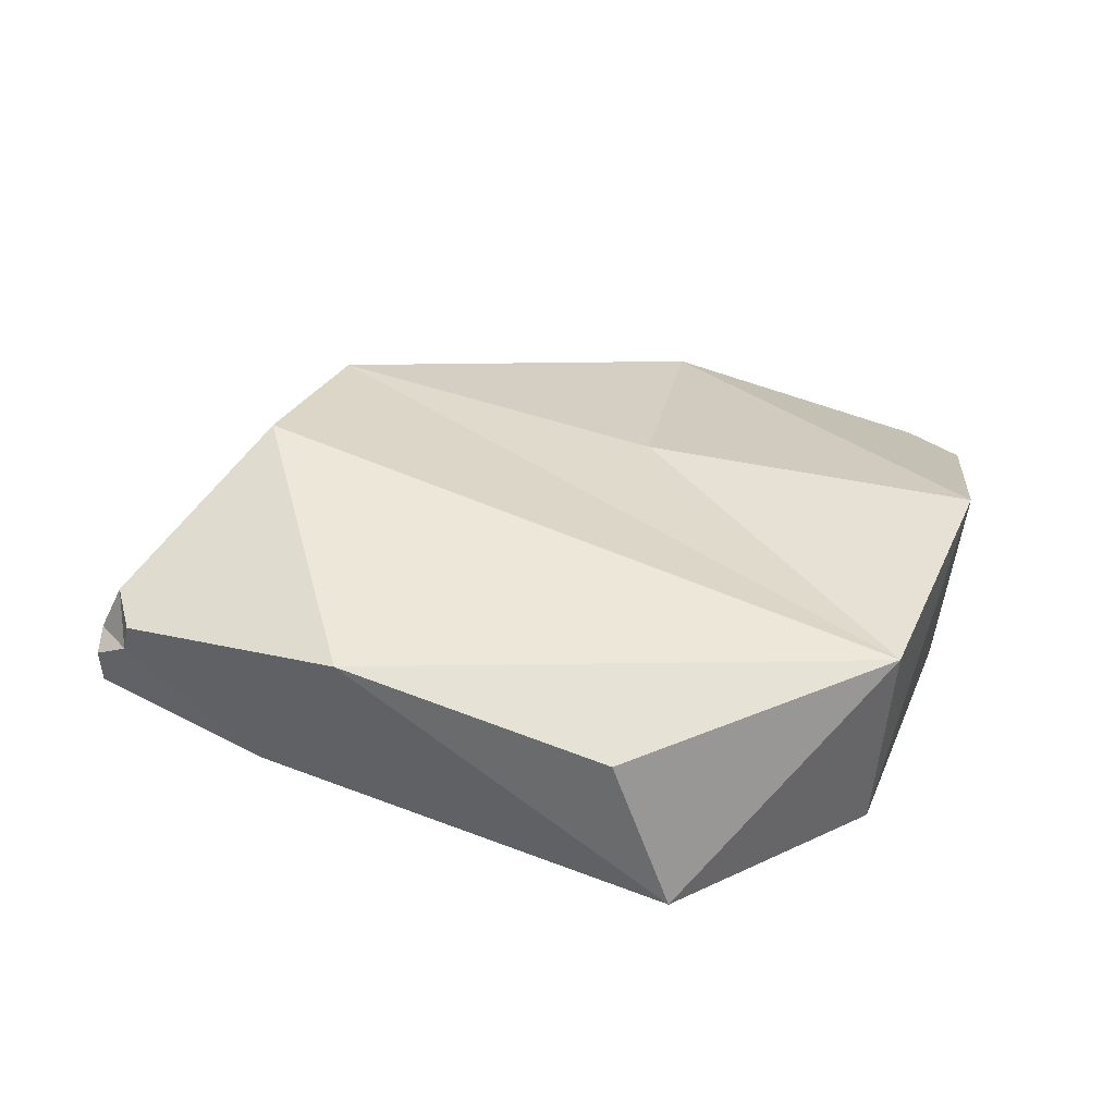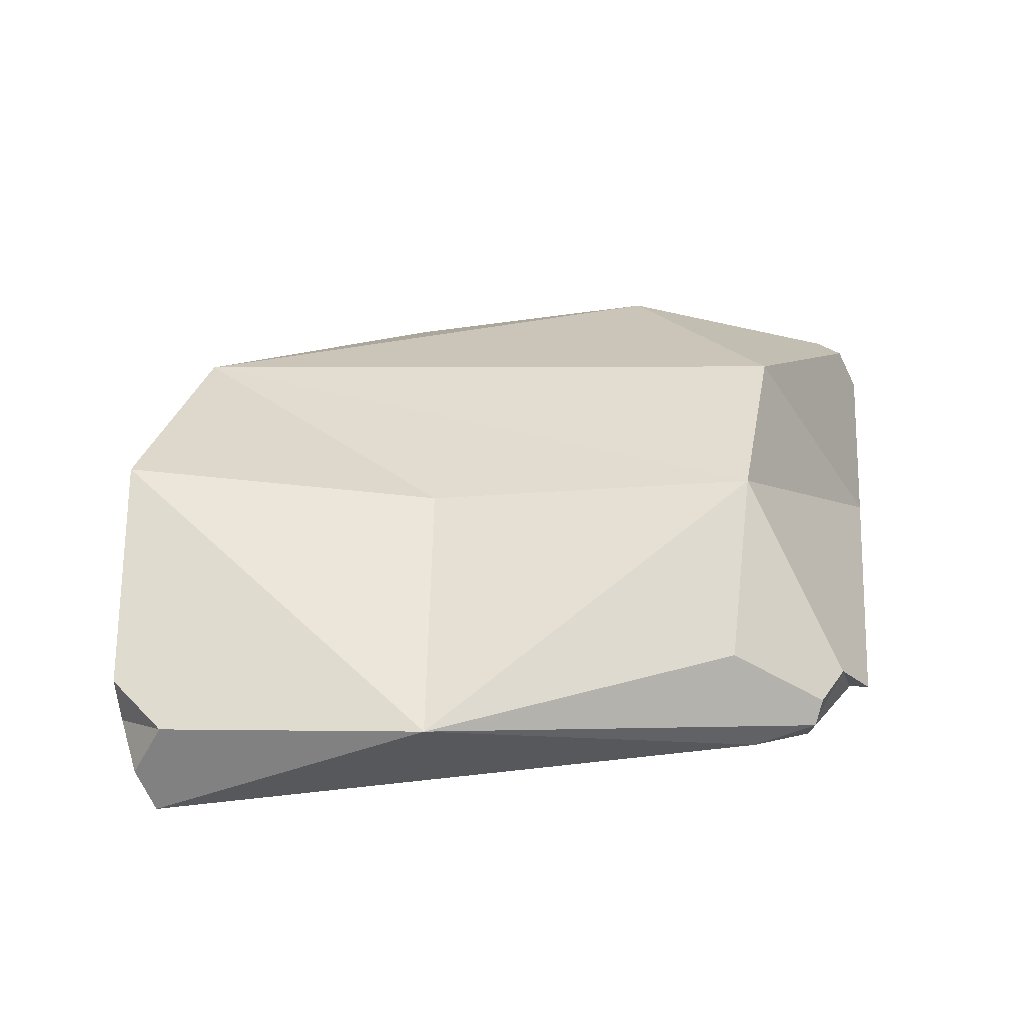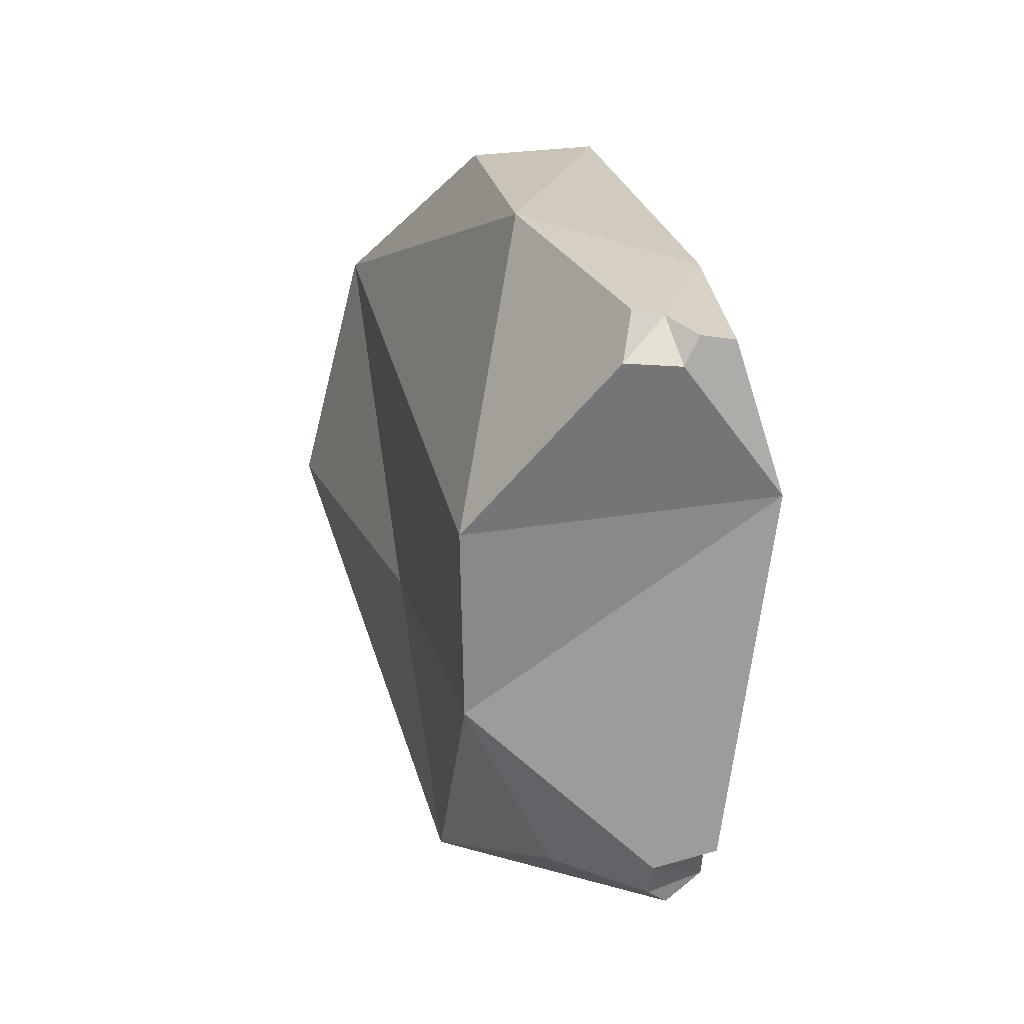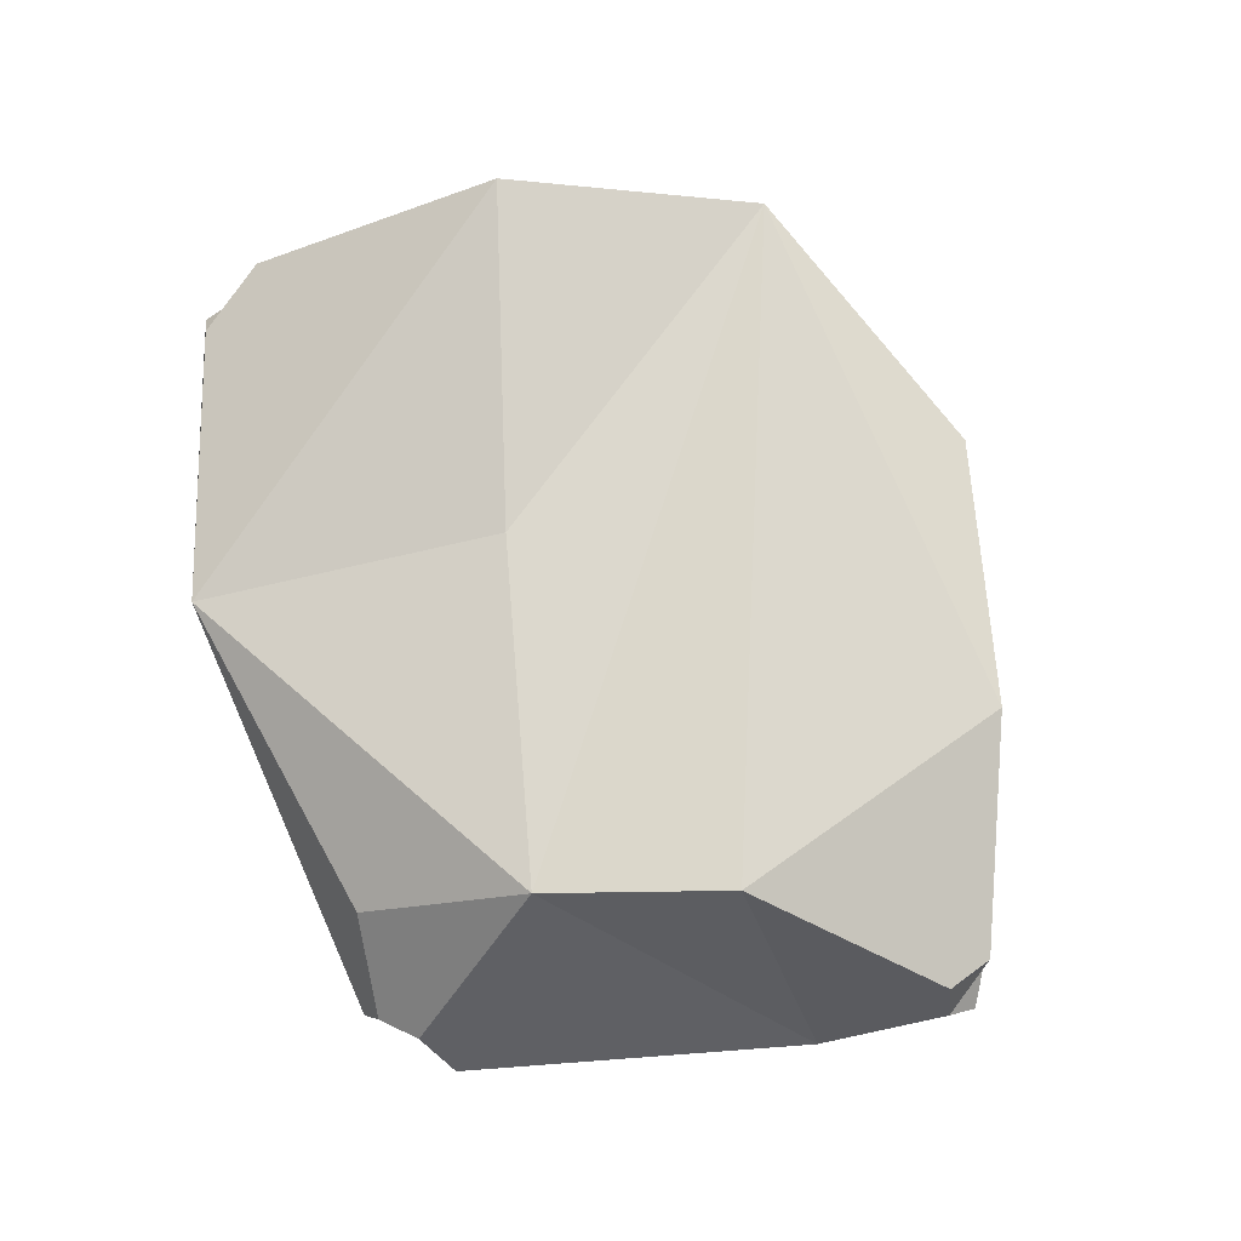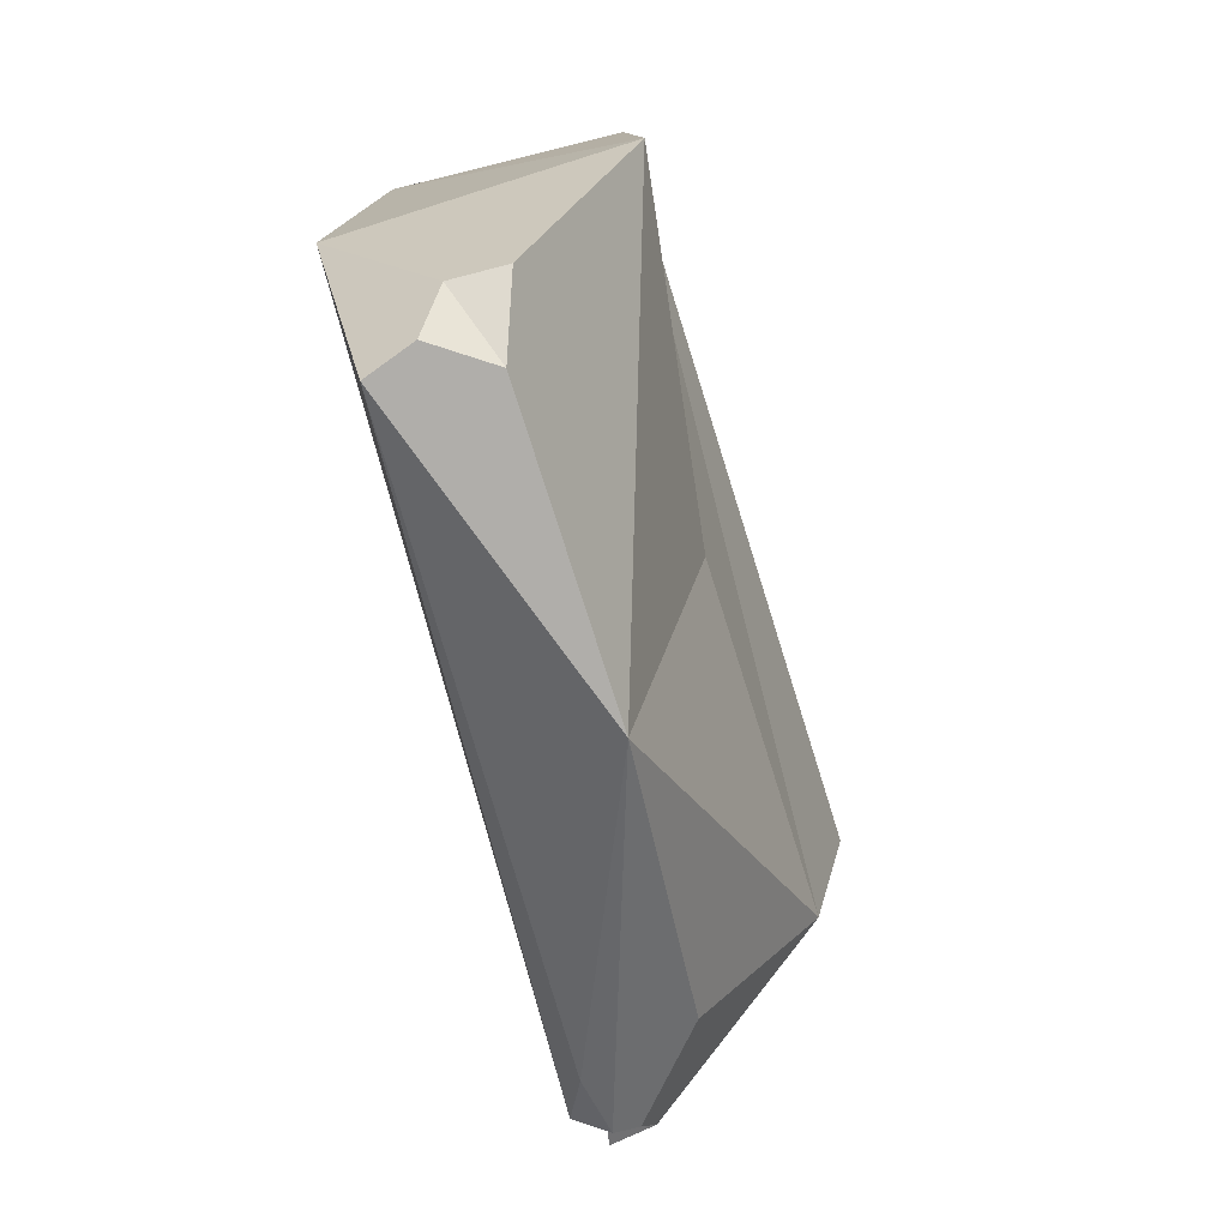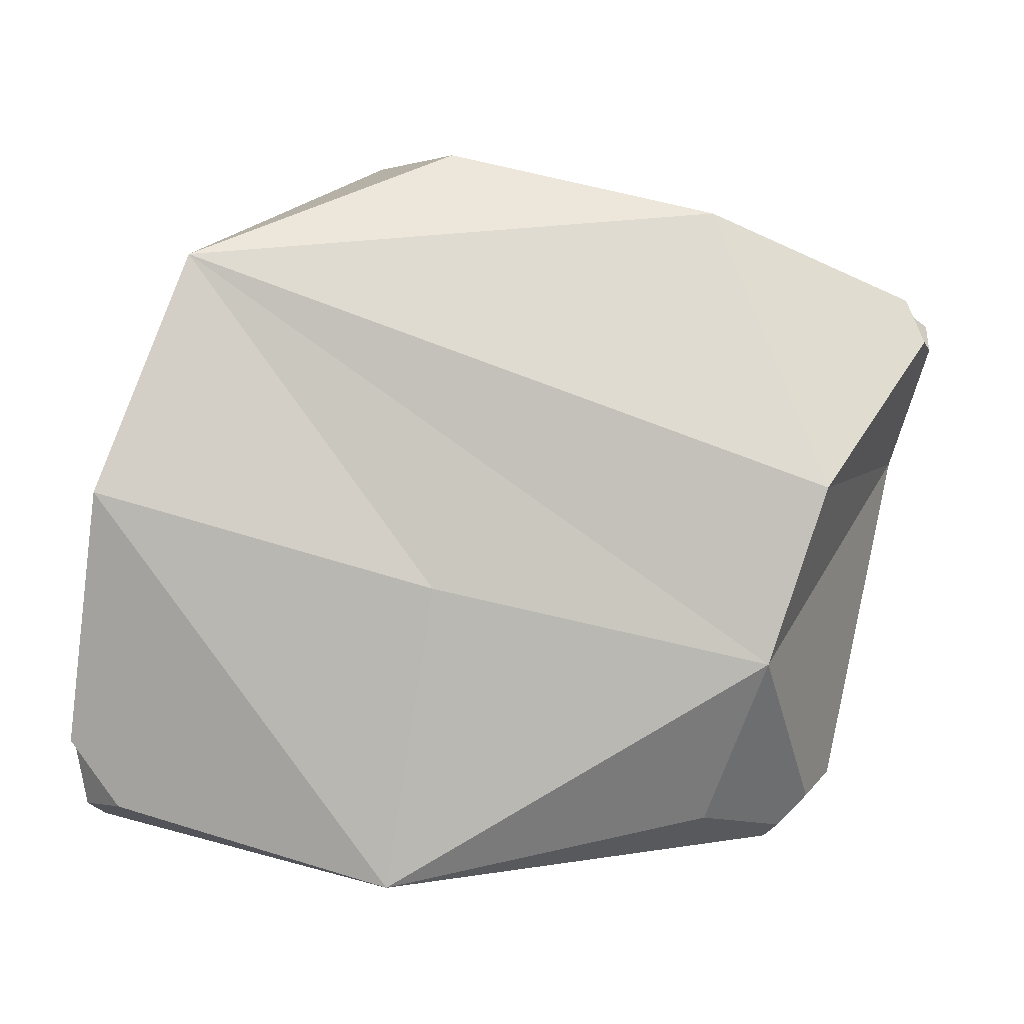
<metadata>
{"format":"obj","ext":"obj","renderer":"f3d","projection":"perspective","resolution":1024,"background":"white","views":[{"elev":33.7,"azim":2.3,"up":"+Y"},{"elev":38.0,"azim":173.2,"up":"+Y"},{"elev":6.9,"azim":-111.9,"up":"+Z"},{"elev":79.4,"azim":-107.6,"up":"+Y"},{"elev":-57.5,"azim":98.8,"up":"+Z"},{"elev":-2.6,"azim":170.5,"up":"+Z"}]}
</metadata>
<code>
g default
v 0.8321 -0.2285 -0.6328
v -0.3899 0.07822 -0.6338
v -0.8757 -0.1595 0.1195
v 0.2687 0.06246 -0.7671
v -0.5697 -0.144 0.5206
v 0.8355 -0.3353 -0.1504
v -0.4706 0.2848 -0.3137
v -0.5807 0.3353 0.03796
v 0.8567 0.1816 0.02421
v 0.6748 0.1202 0.5052
v 0.1311 0.03095 0.7403
v 0.6452 -0.297 0.4679
v -0.3951 0.1513 0.6128
v 0.2436 -0.2811 0.7671
v -0.8981 -0.05448 0.3956
v 0.8941 -0.1073 -0.4808
v 0.8688 -0.1423 -0.6037
v 0.8057 -0.02757 -0.6028
v 0.9009 -0.005835 -0.4678
v -0.567 -0.1616 -0.6395
v -0.6749 -0.1155 -0.5522
v -0.7161 -0.1194 -0.5552
v -0.6402 -0.02613 -0.5985
v -0.5821 -0.04485 -0.6619
v -0.564 -0.08966 -0.6889
v -0.4345 -0.1221 -0.6993
v -0.8237 0.1106 0.4471
v -0.8532 0.1396 0.3564
v -0.898 0.04574 0.3514
v -0.9009 0.01719 0.4049
v -0.8366 0.05311 0.4372
v 0.1905 0.1821 -0.1627
g rock61
f 3 21 5
f 25 2 4
f 3 22 21
f 22 7 23
f 5 20 6
f 26 4 1
f 2 23 7
f 4 2 7
f 4 32 9
f 7 8 10
f 8 7 3
f 32 10 9
f 13 11 10
f 14 10 11
f 9 10 12
f 14 12 10
f 8 13 10
f 14 11 13
f 12 14 5
f 5 14 13
f 3 28 8
f 15 29 3
f 31 15 5
f 3 29 28
f 28 13 8
f 3 5 15
f 9 12 6
f 6 12 5
f 16 1 17
f 18 1 4
f 9 18 4
f 16 18 19
f 19 6 16
f 23 24 20
f 20 1 6
f 25 24 2
f 22 3 7
f 5 21 20
f 26 25 4
f 2 24 23
f 16 6 1
f 18 17 1
f 9 19 18
f 16 17 18
f 19 9 6
f 26 20 25
f 20 21 23
f 25 20 24
f 21 22 23
f 20 26 1
f 29 30 31
f 27 5 13
f 15 30 29
f 31 30 15
f 28 27 13
f 31 27 28
f 28 29 31
f 27 31 5
f 4 7 32
f 32 7 10

</code>
